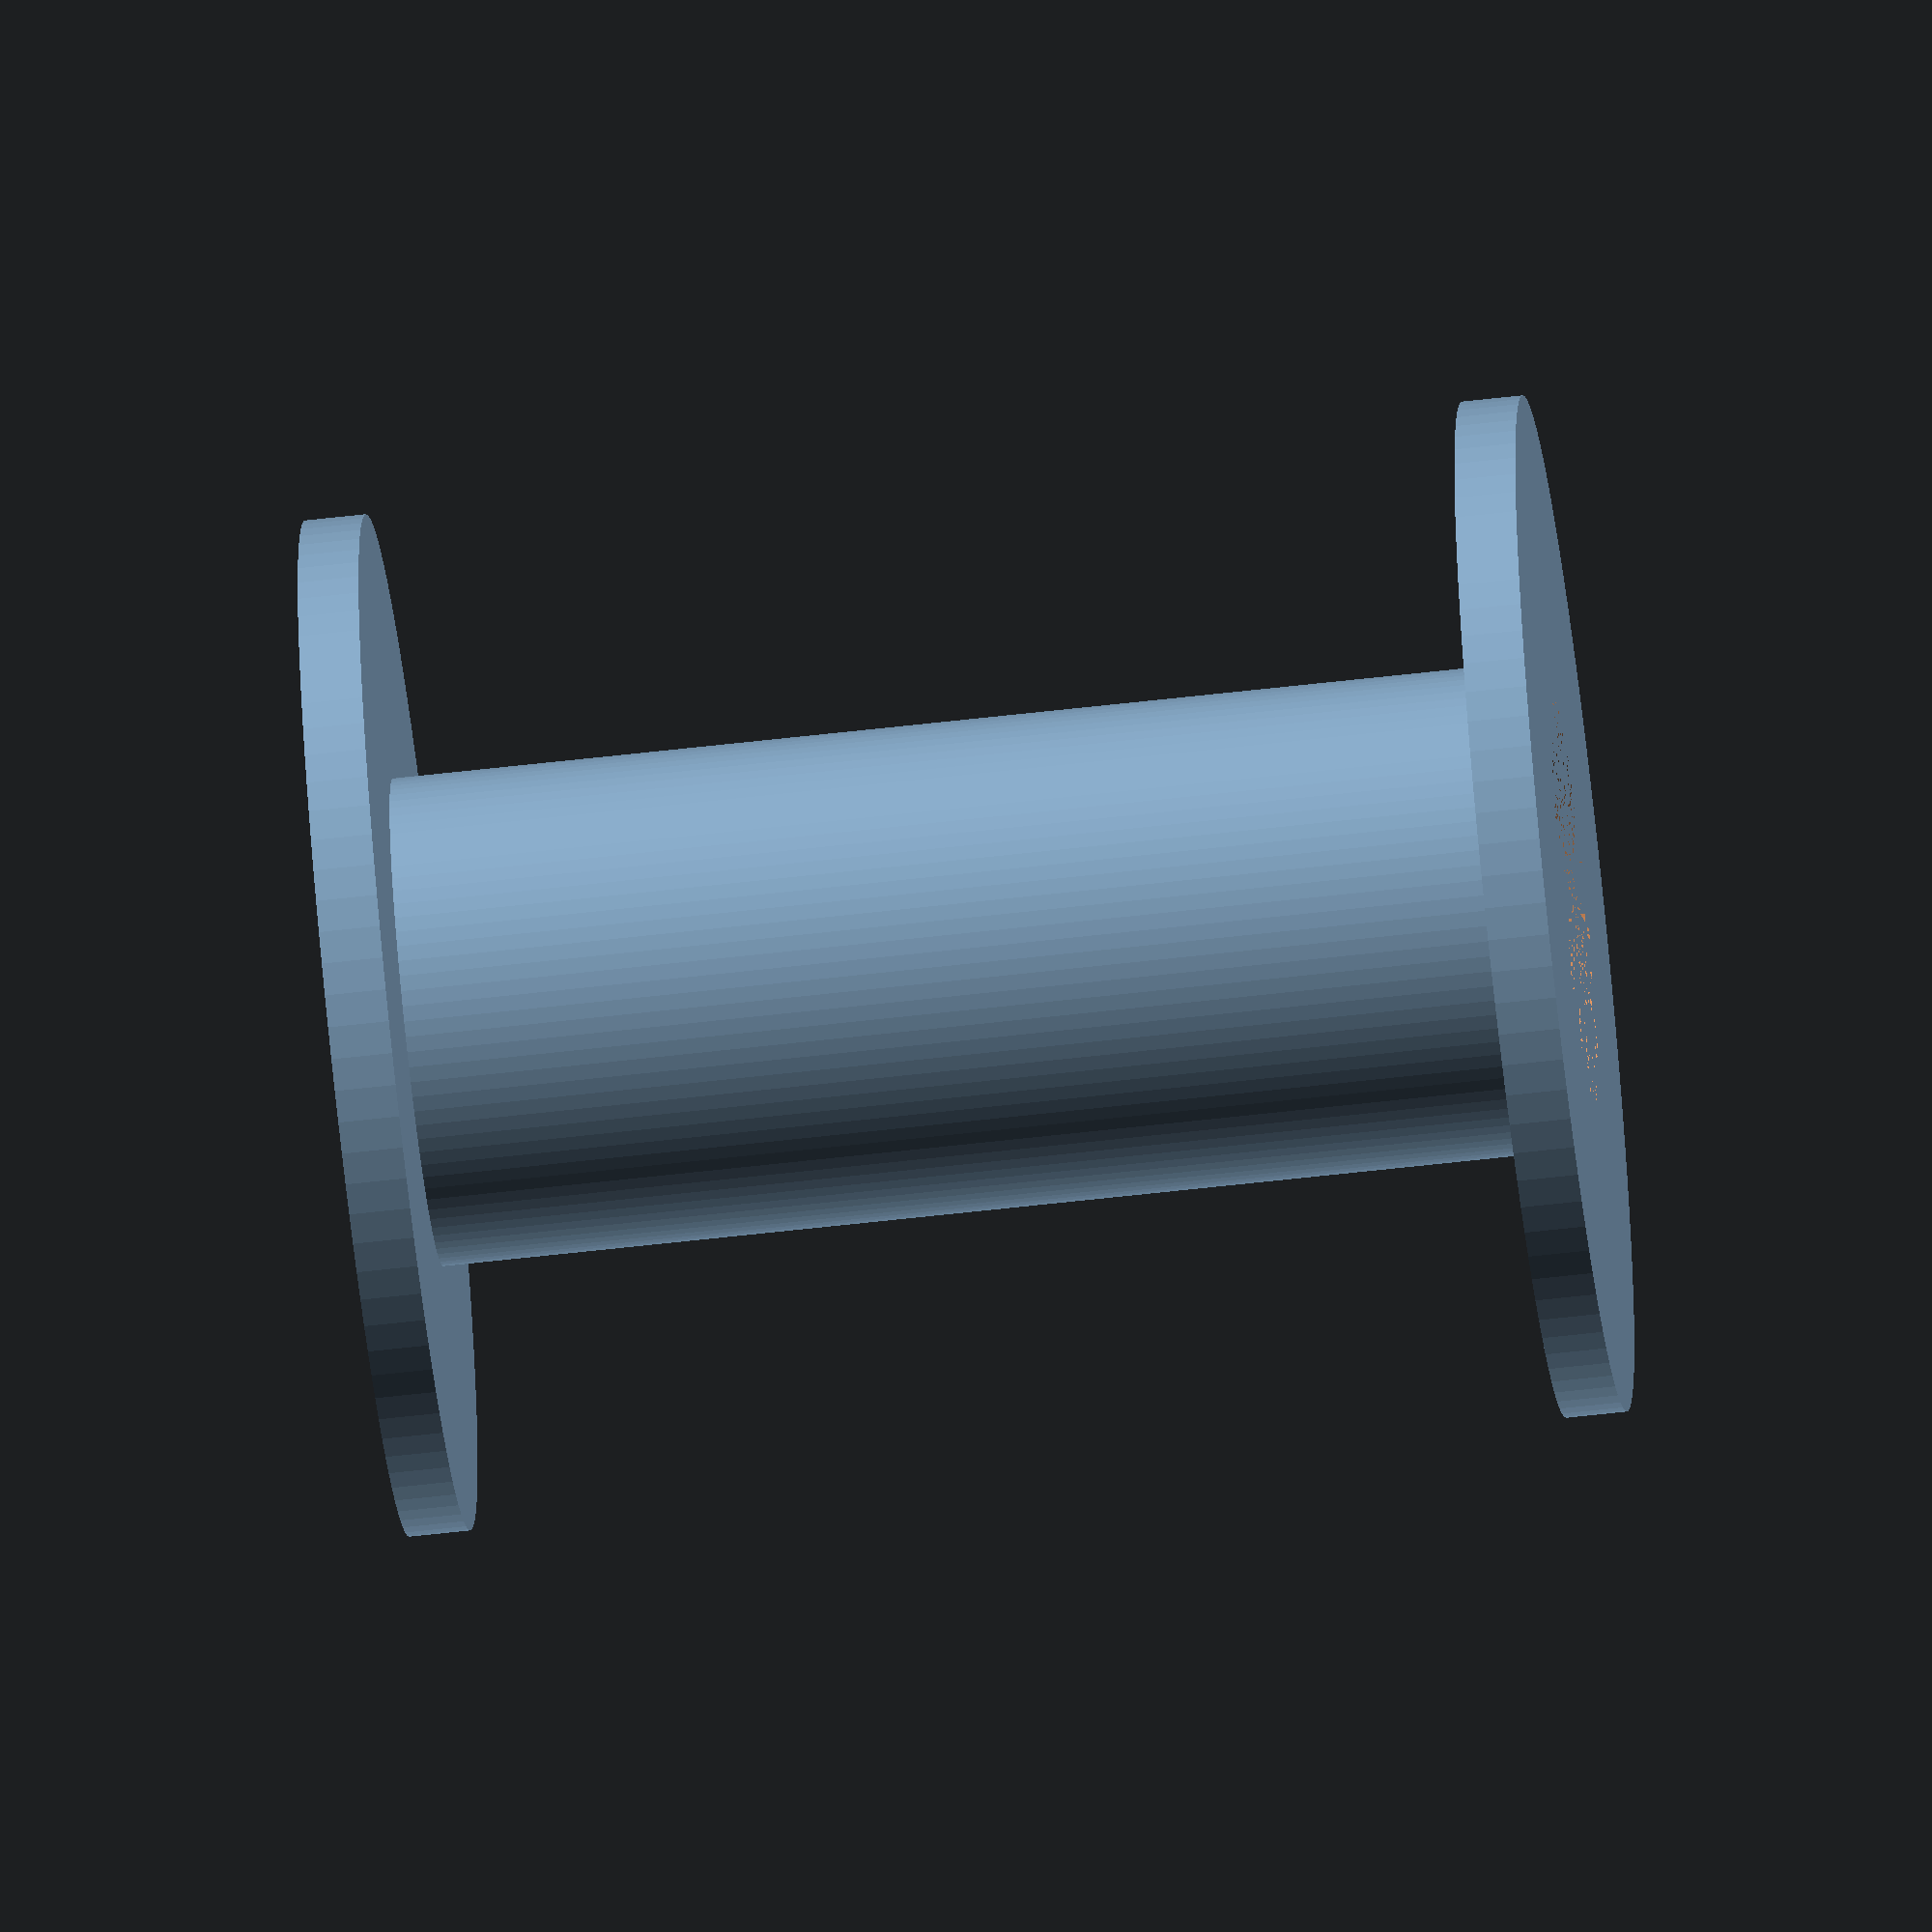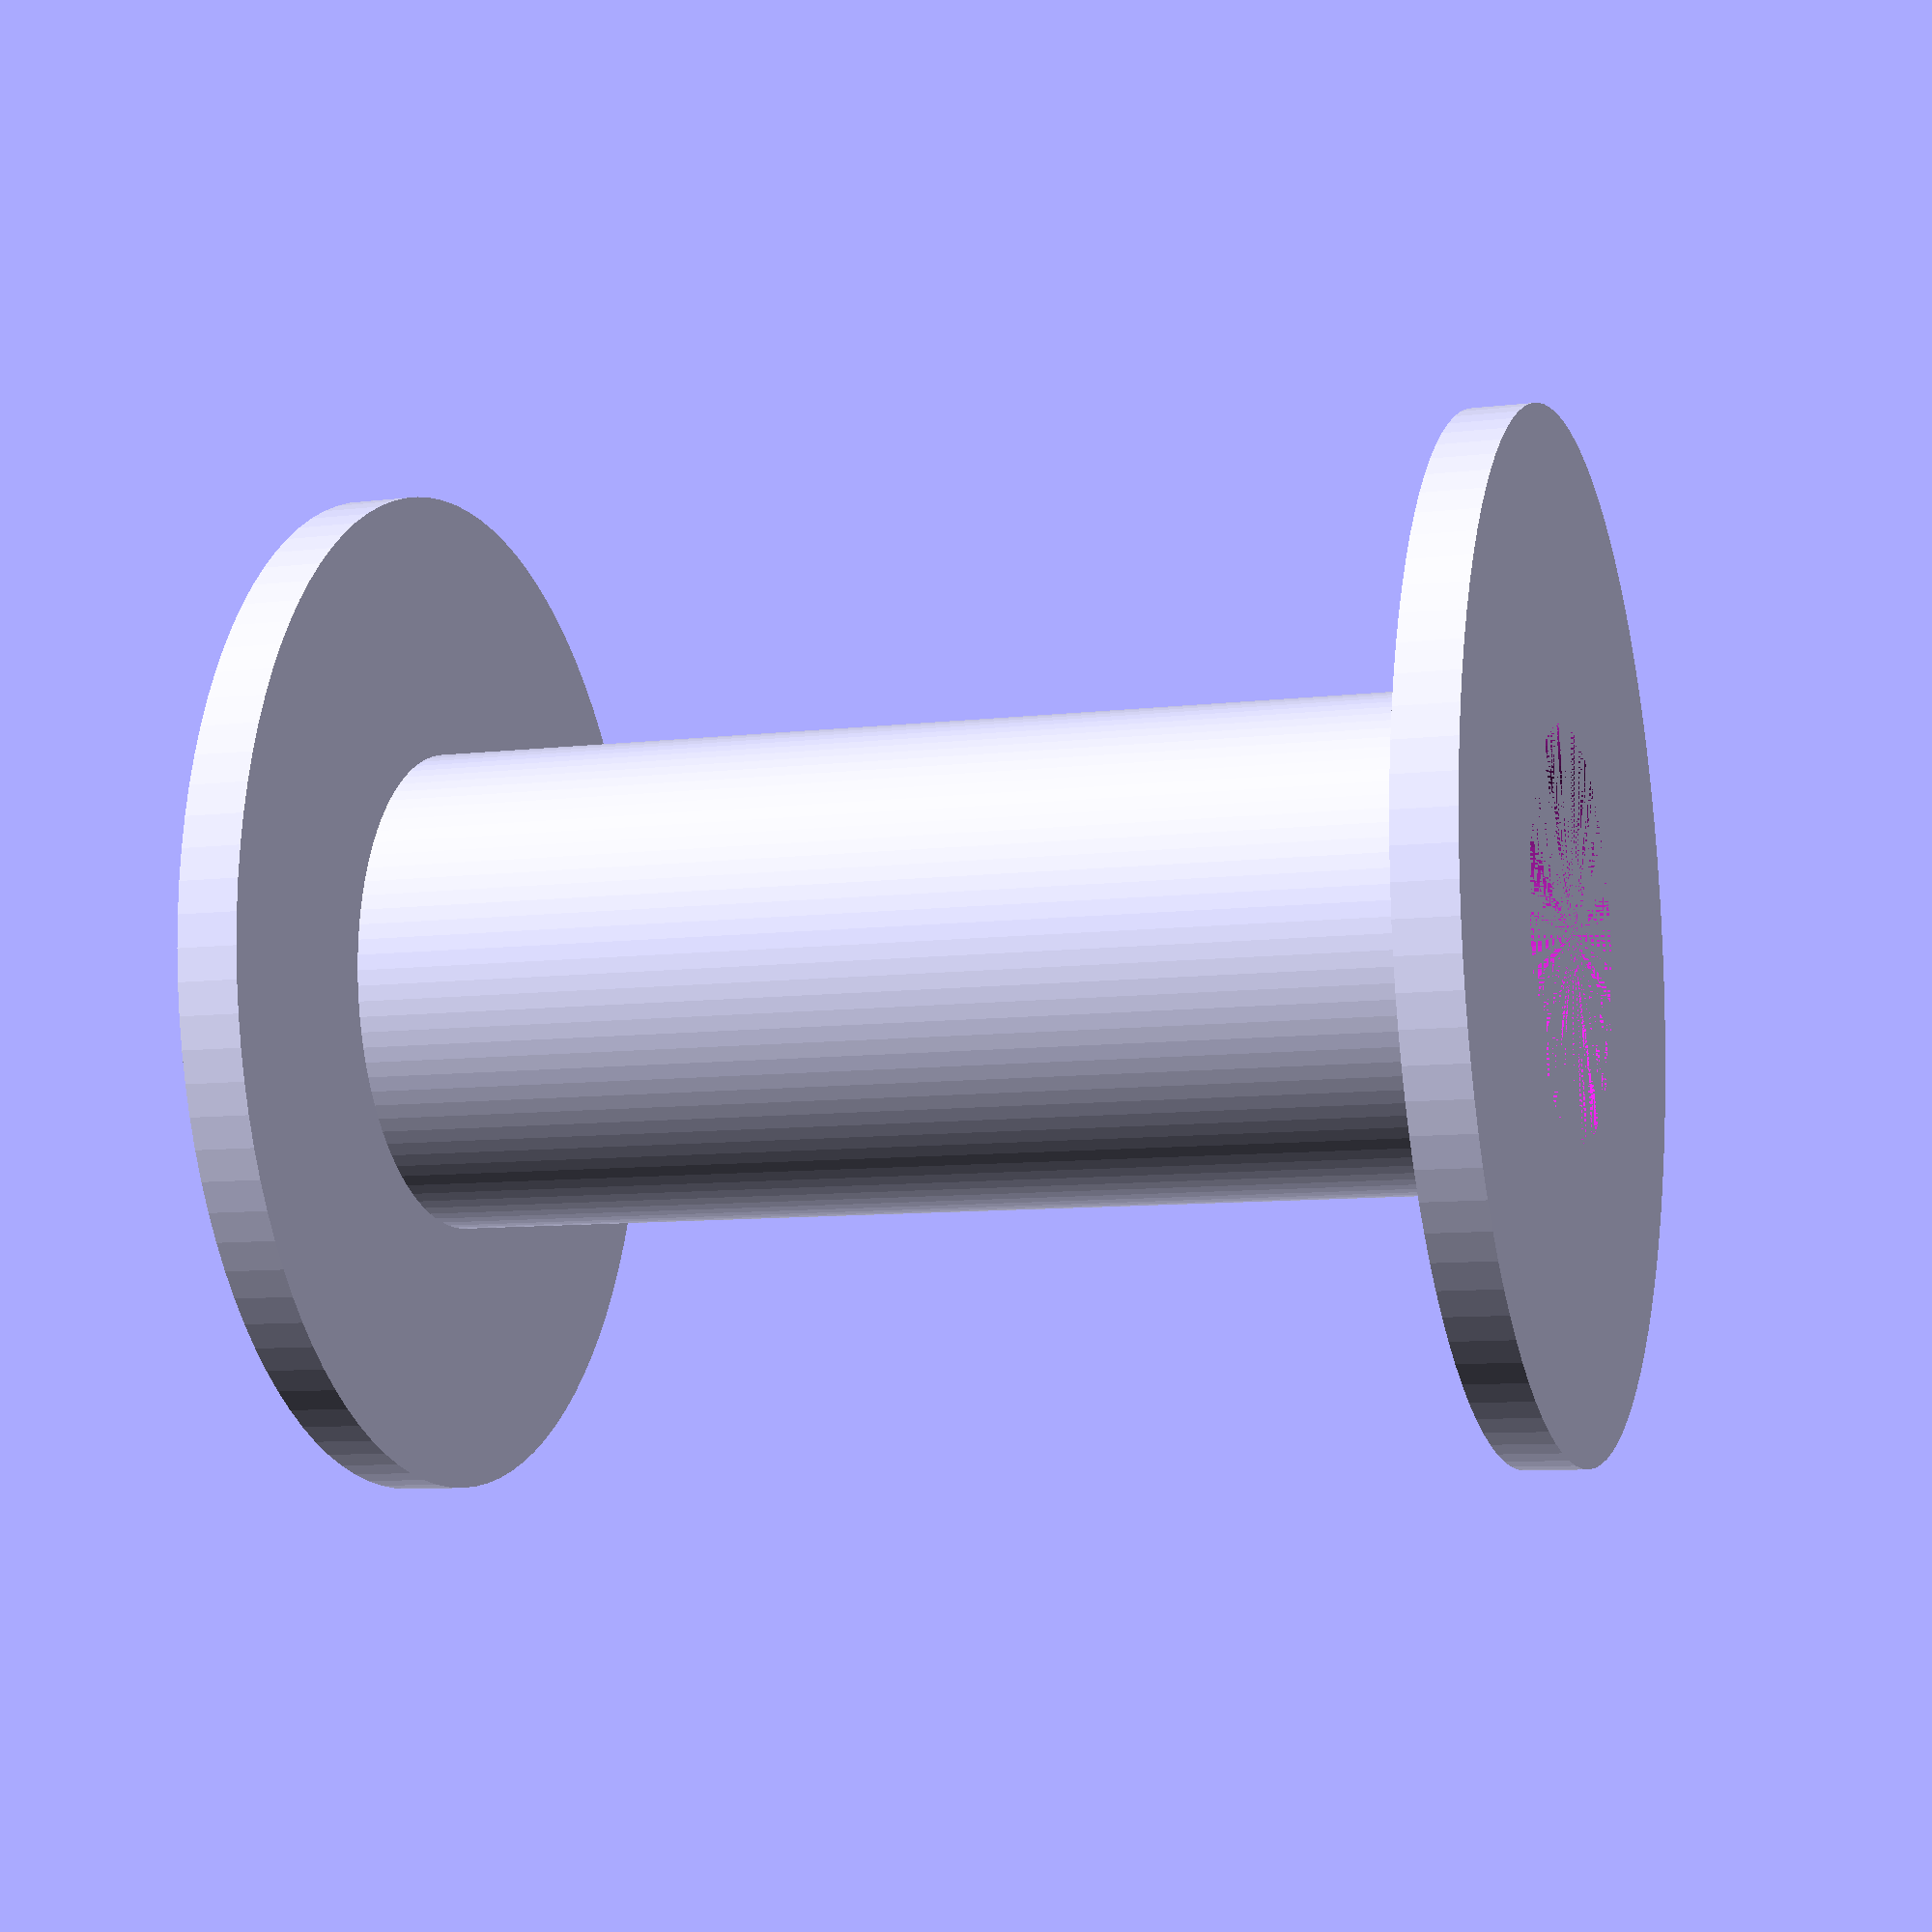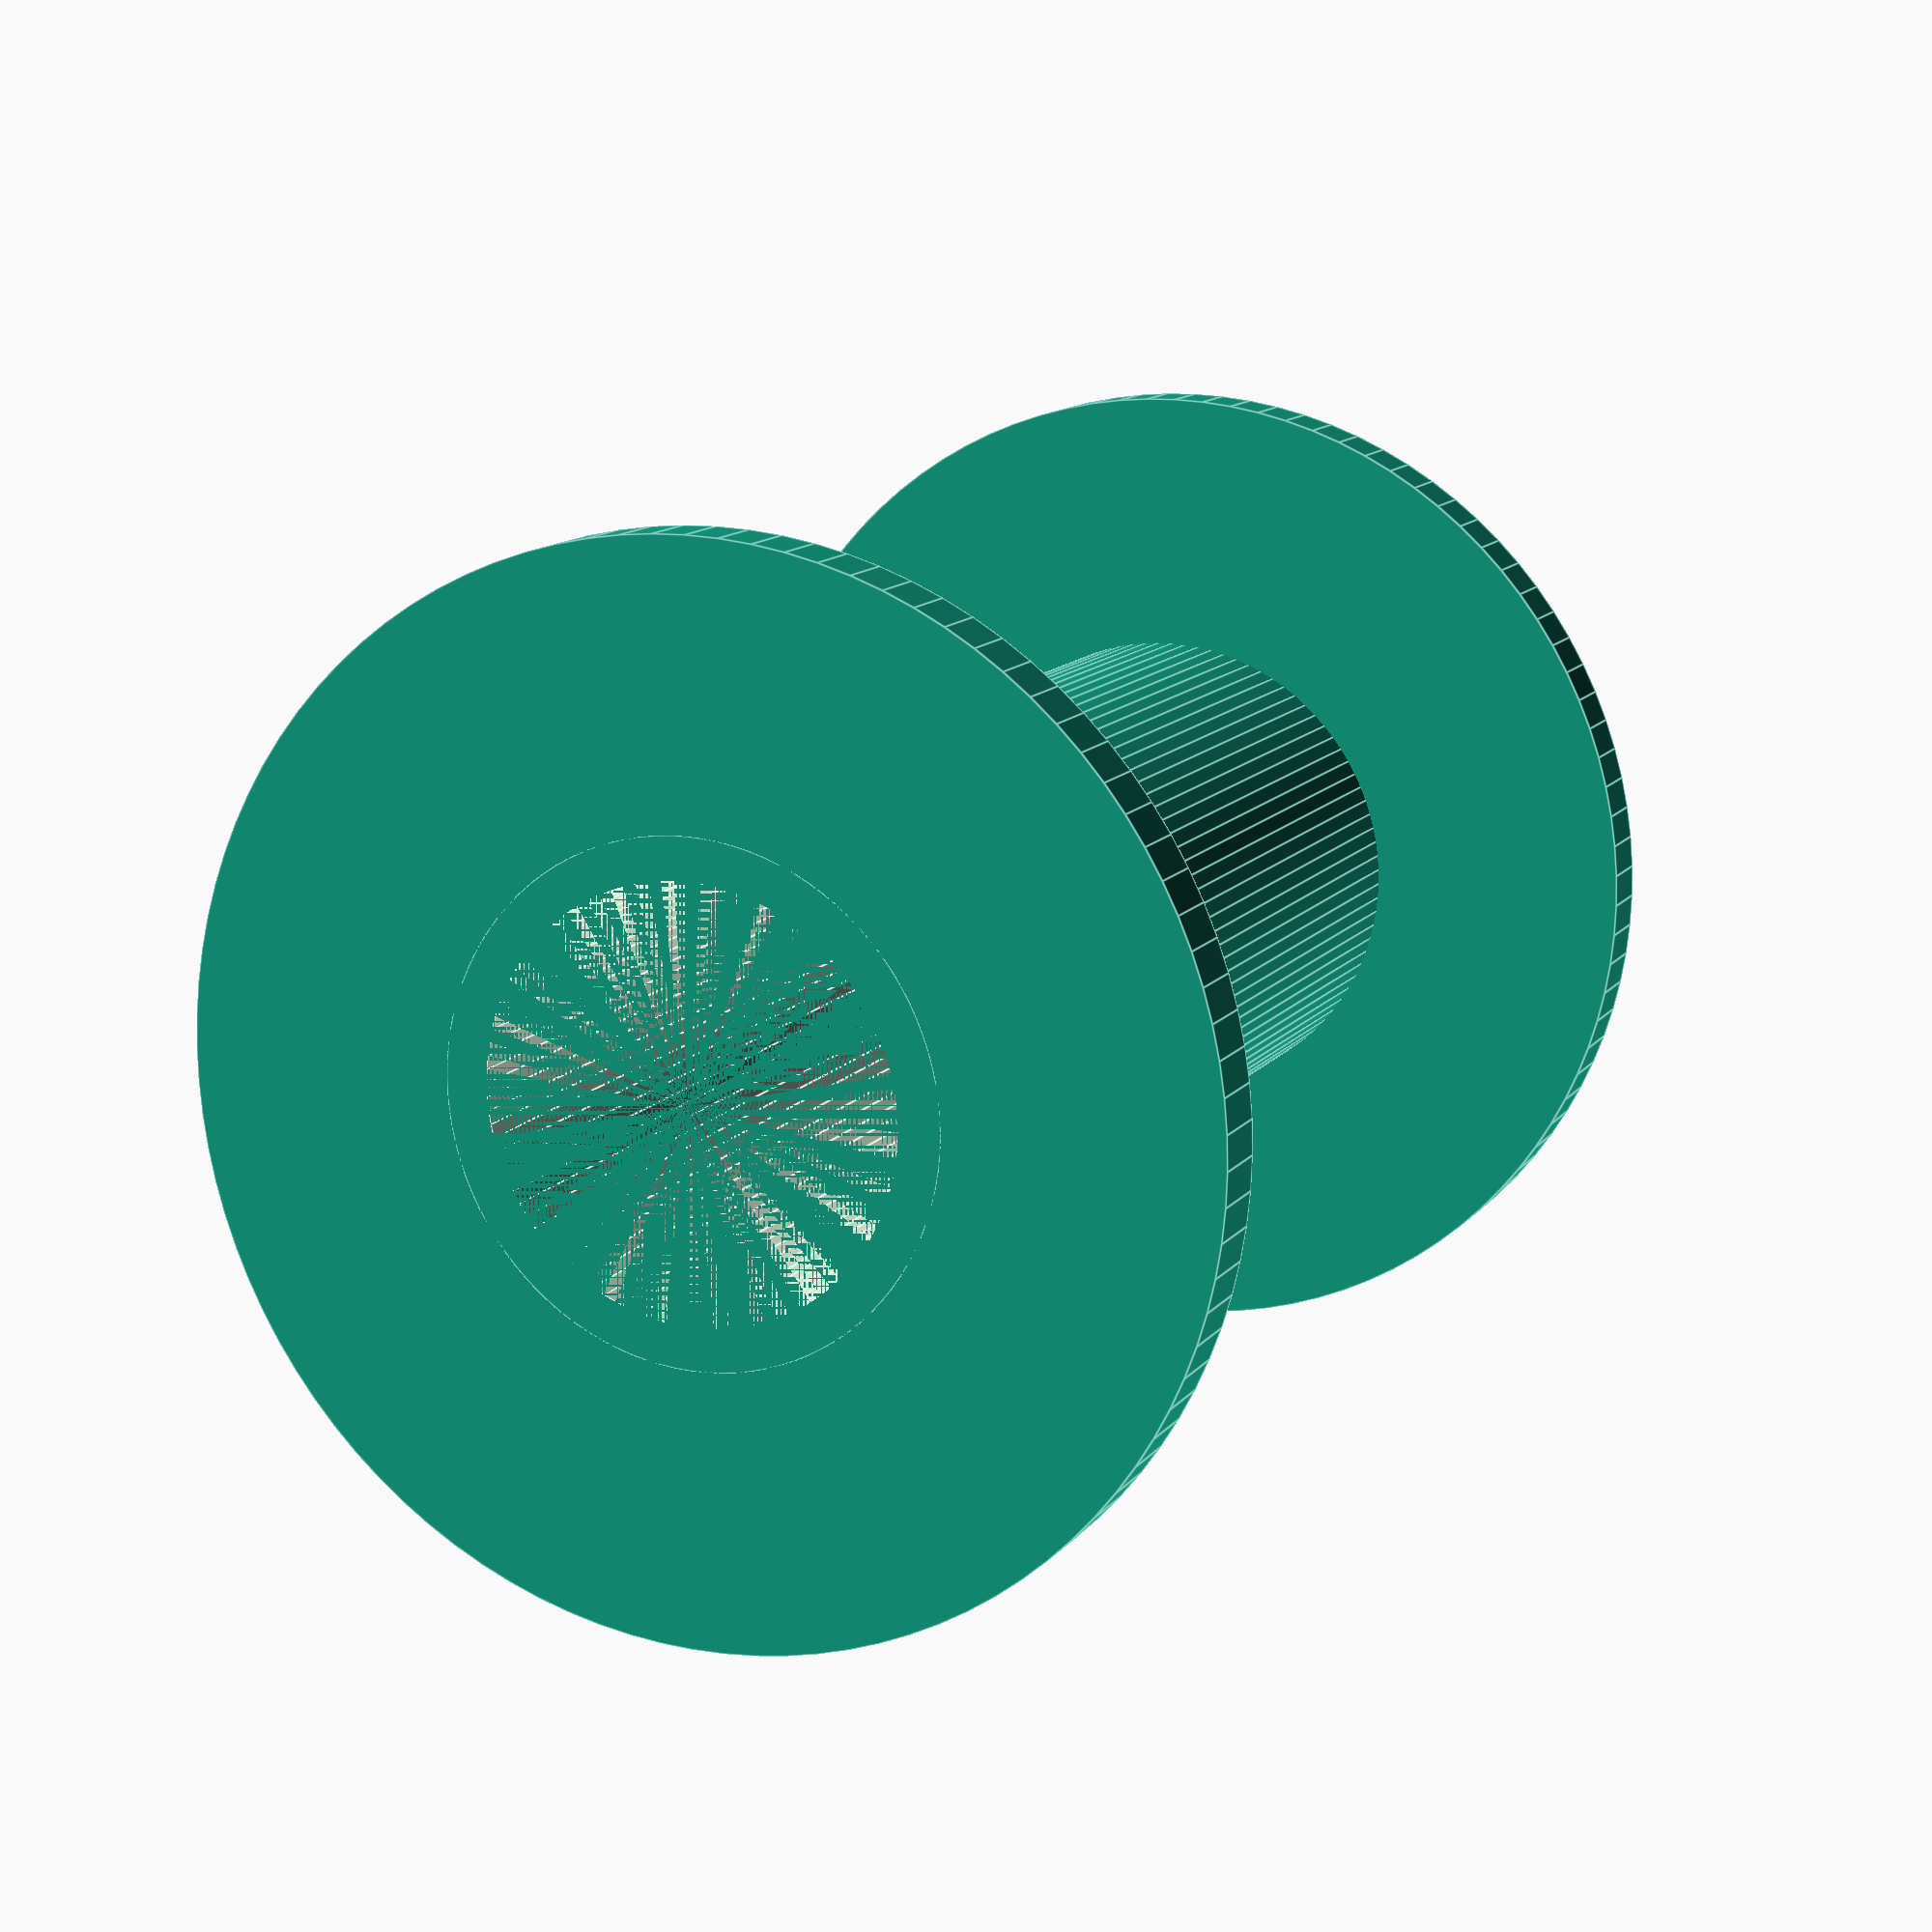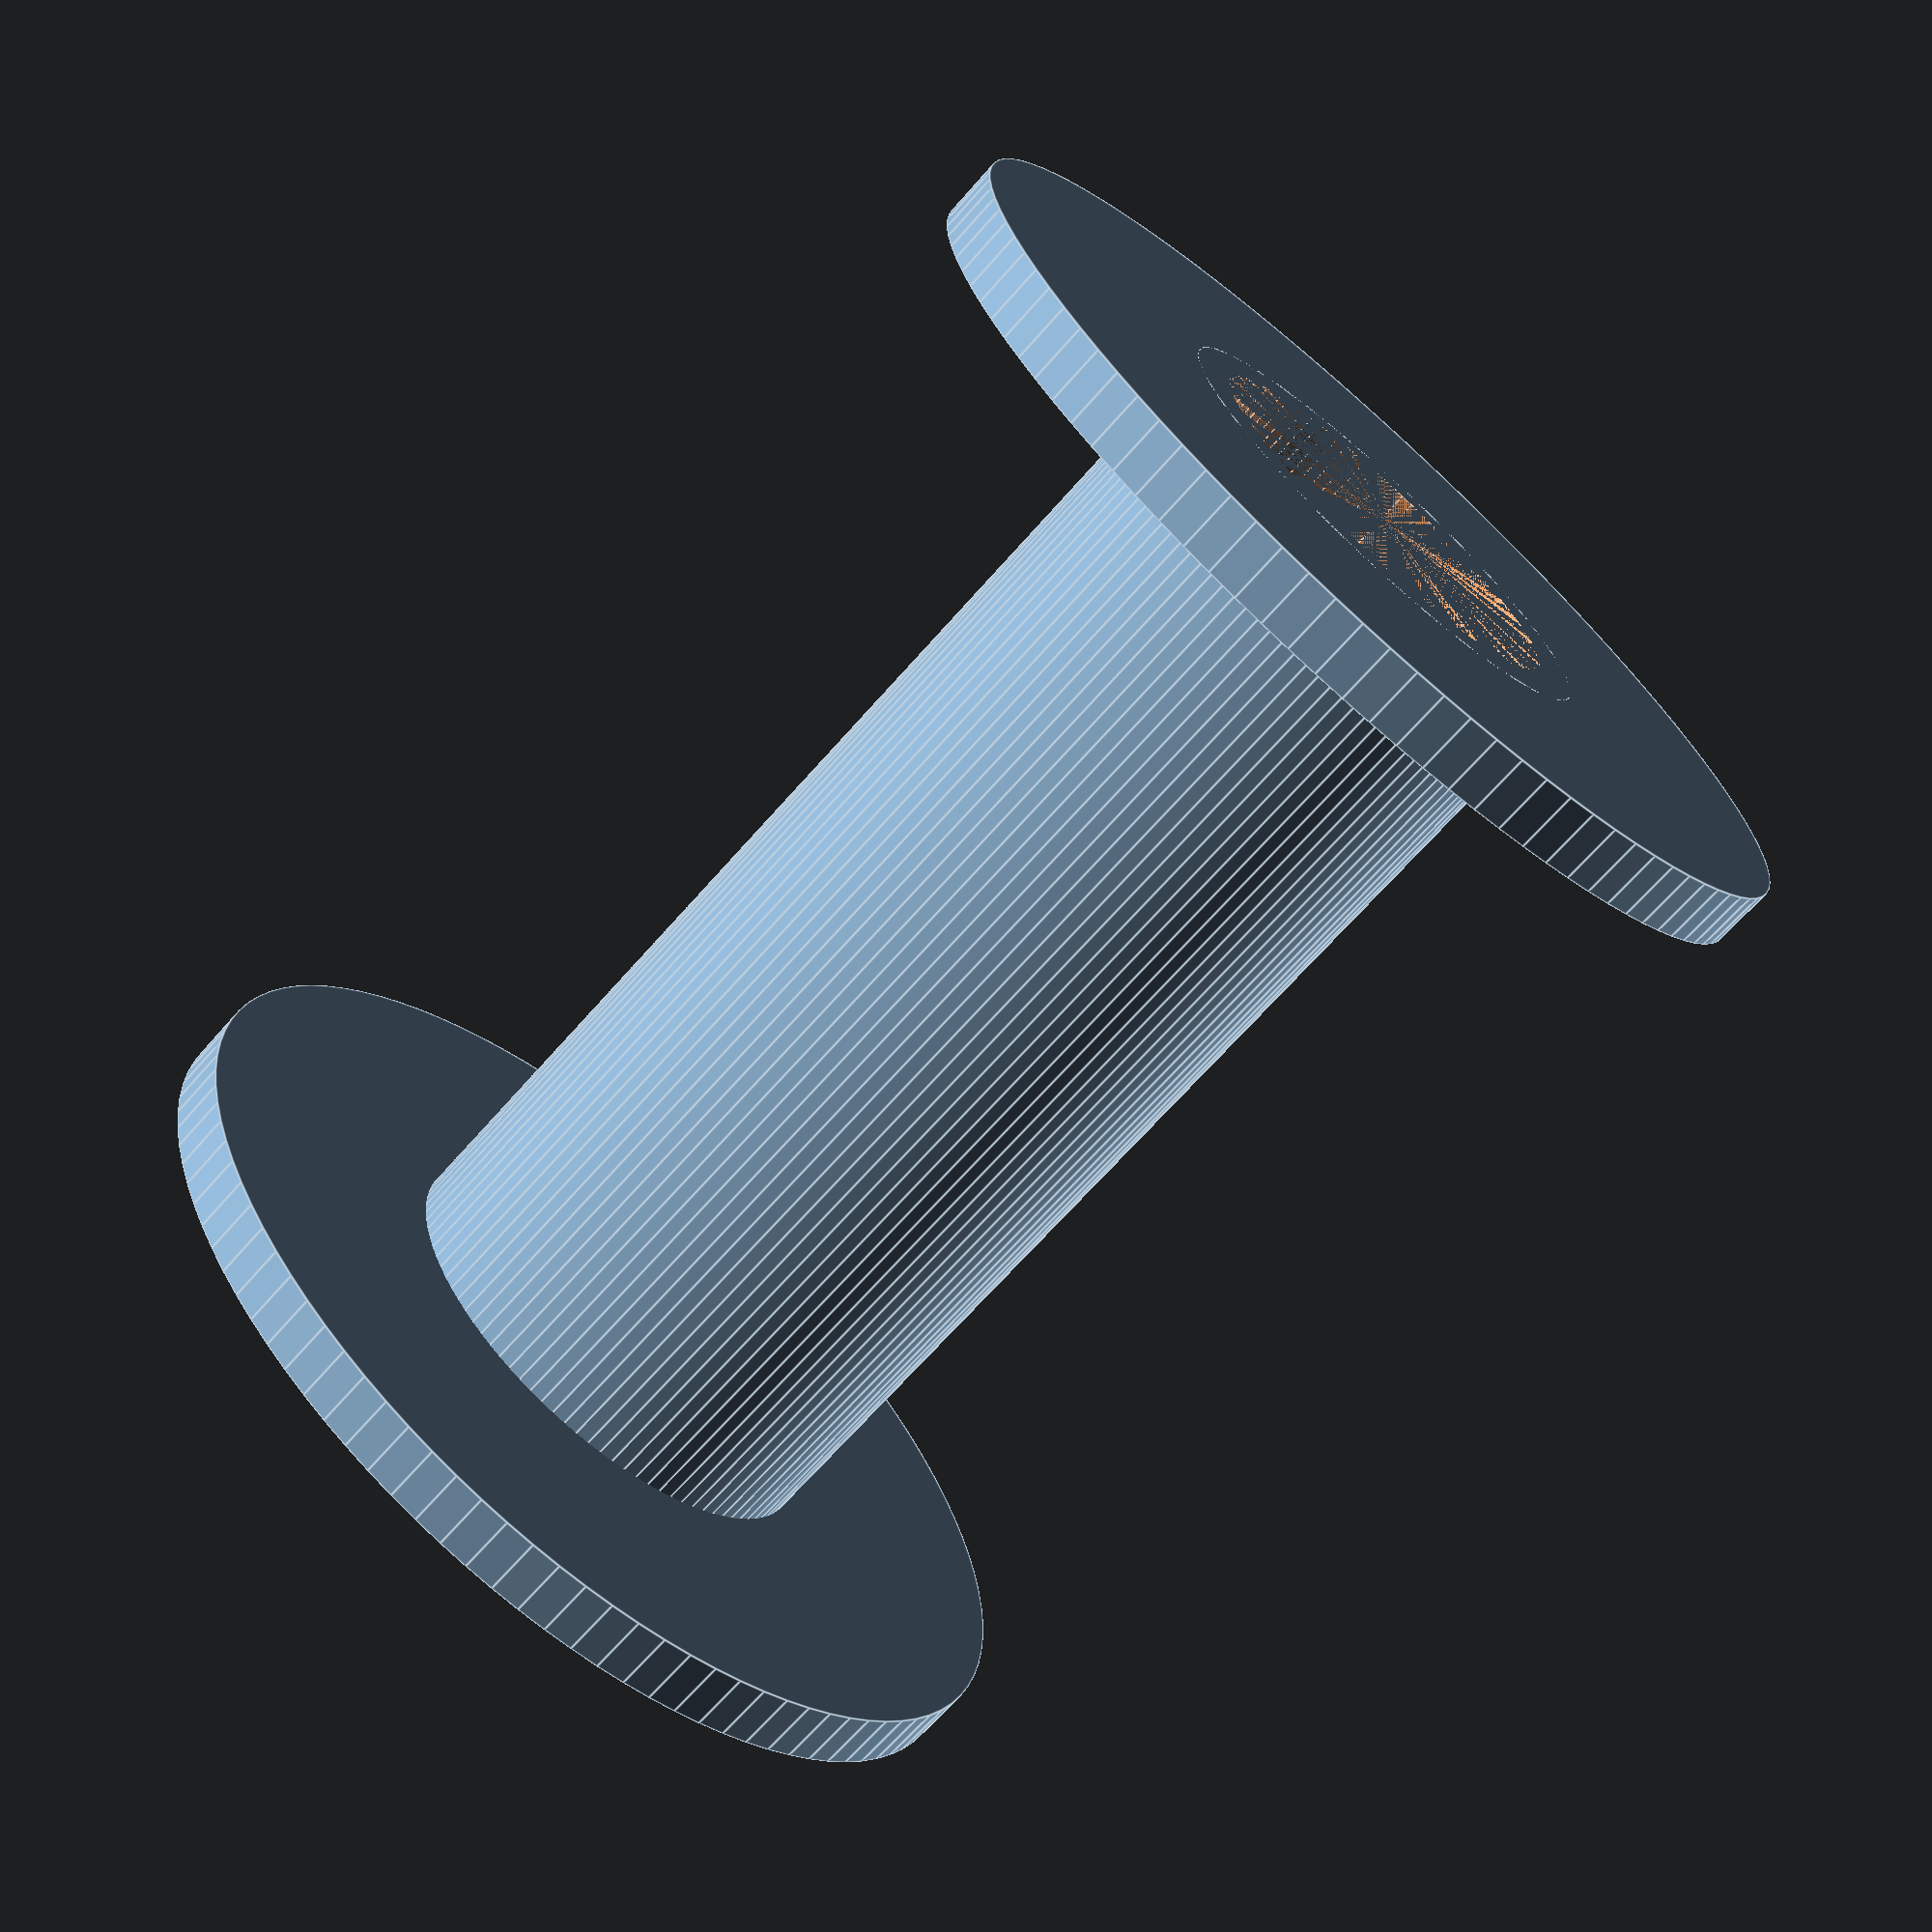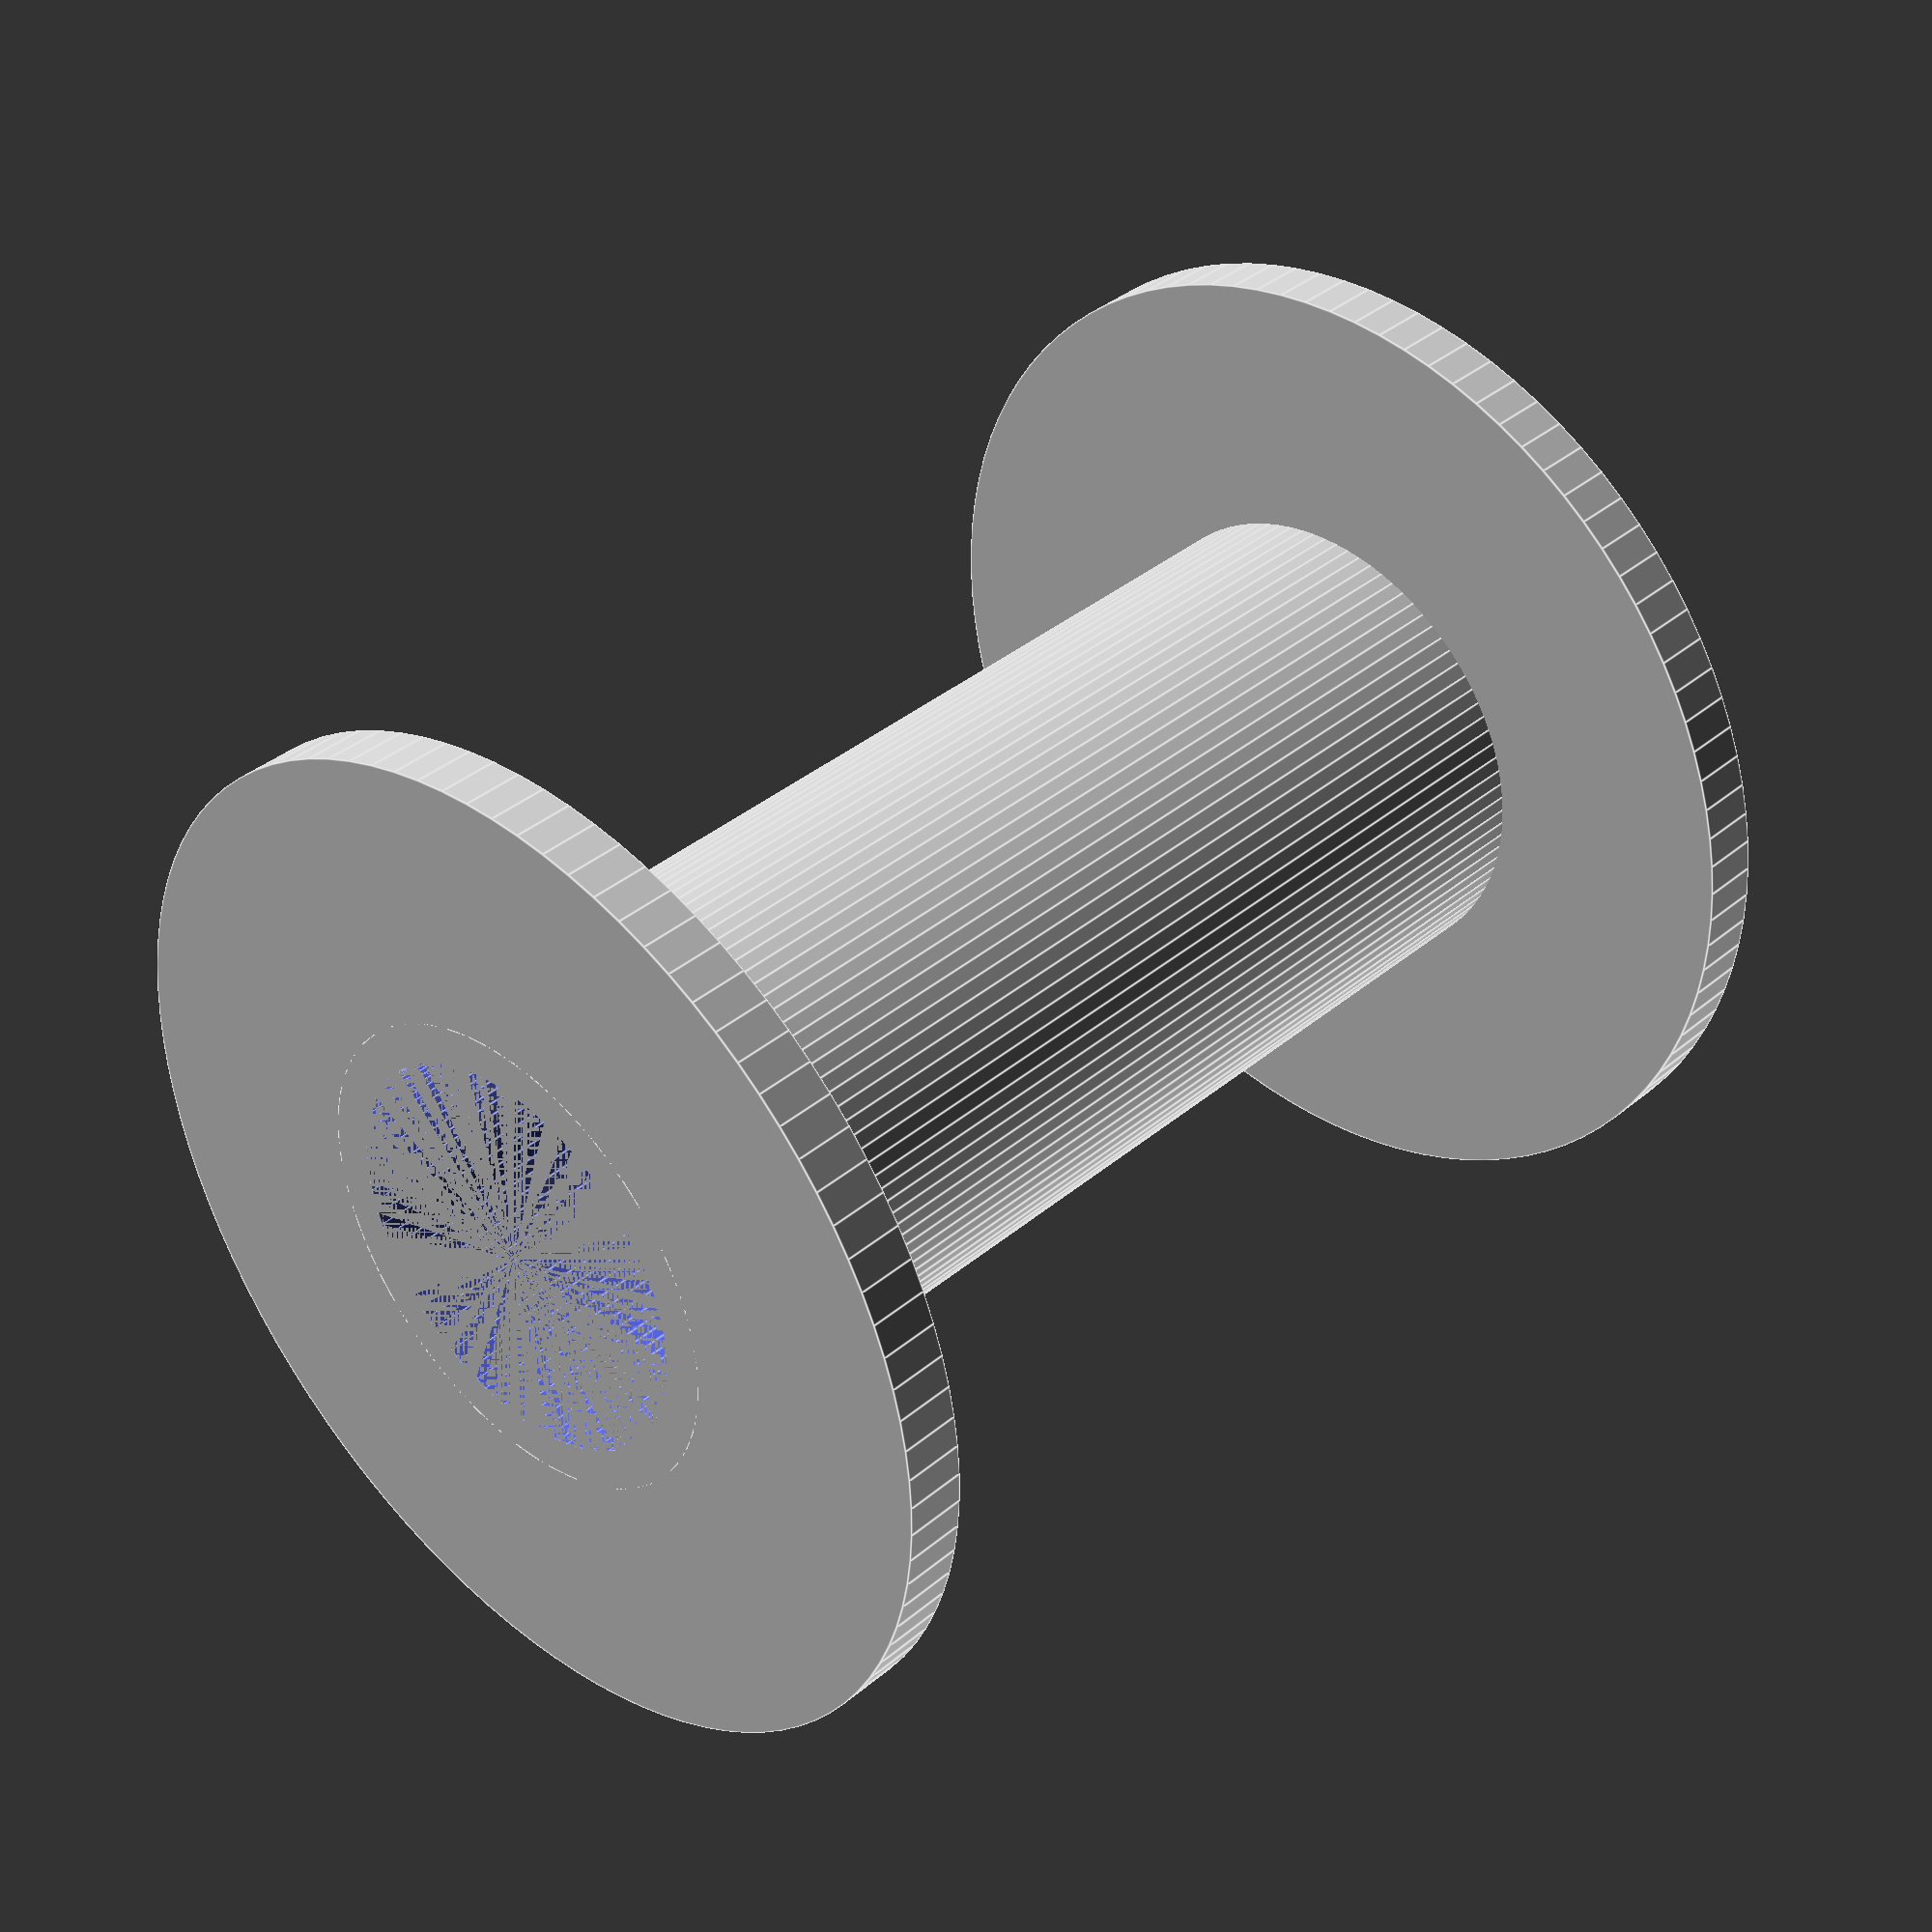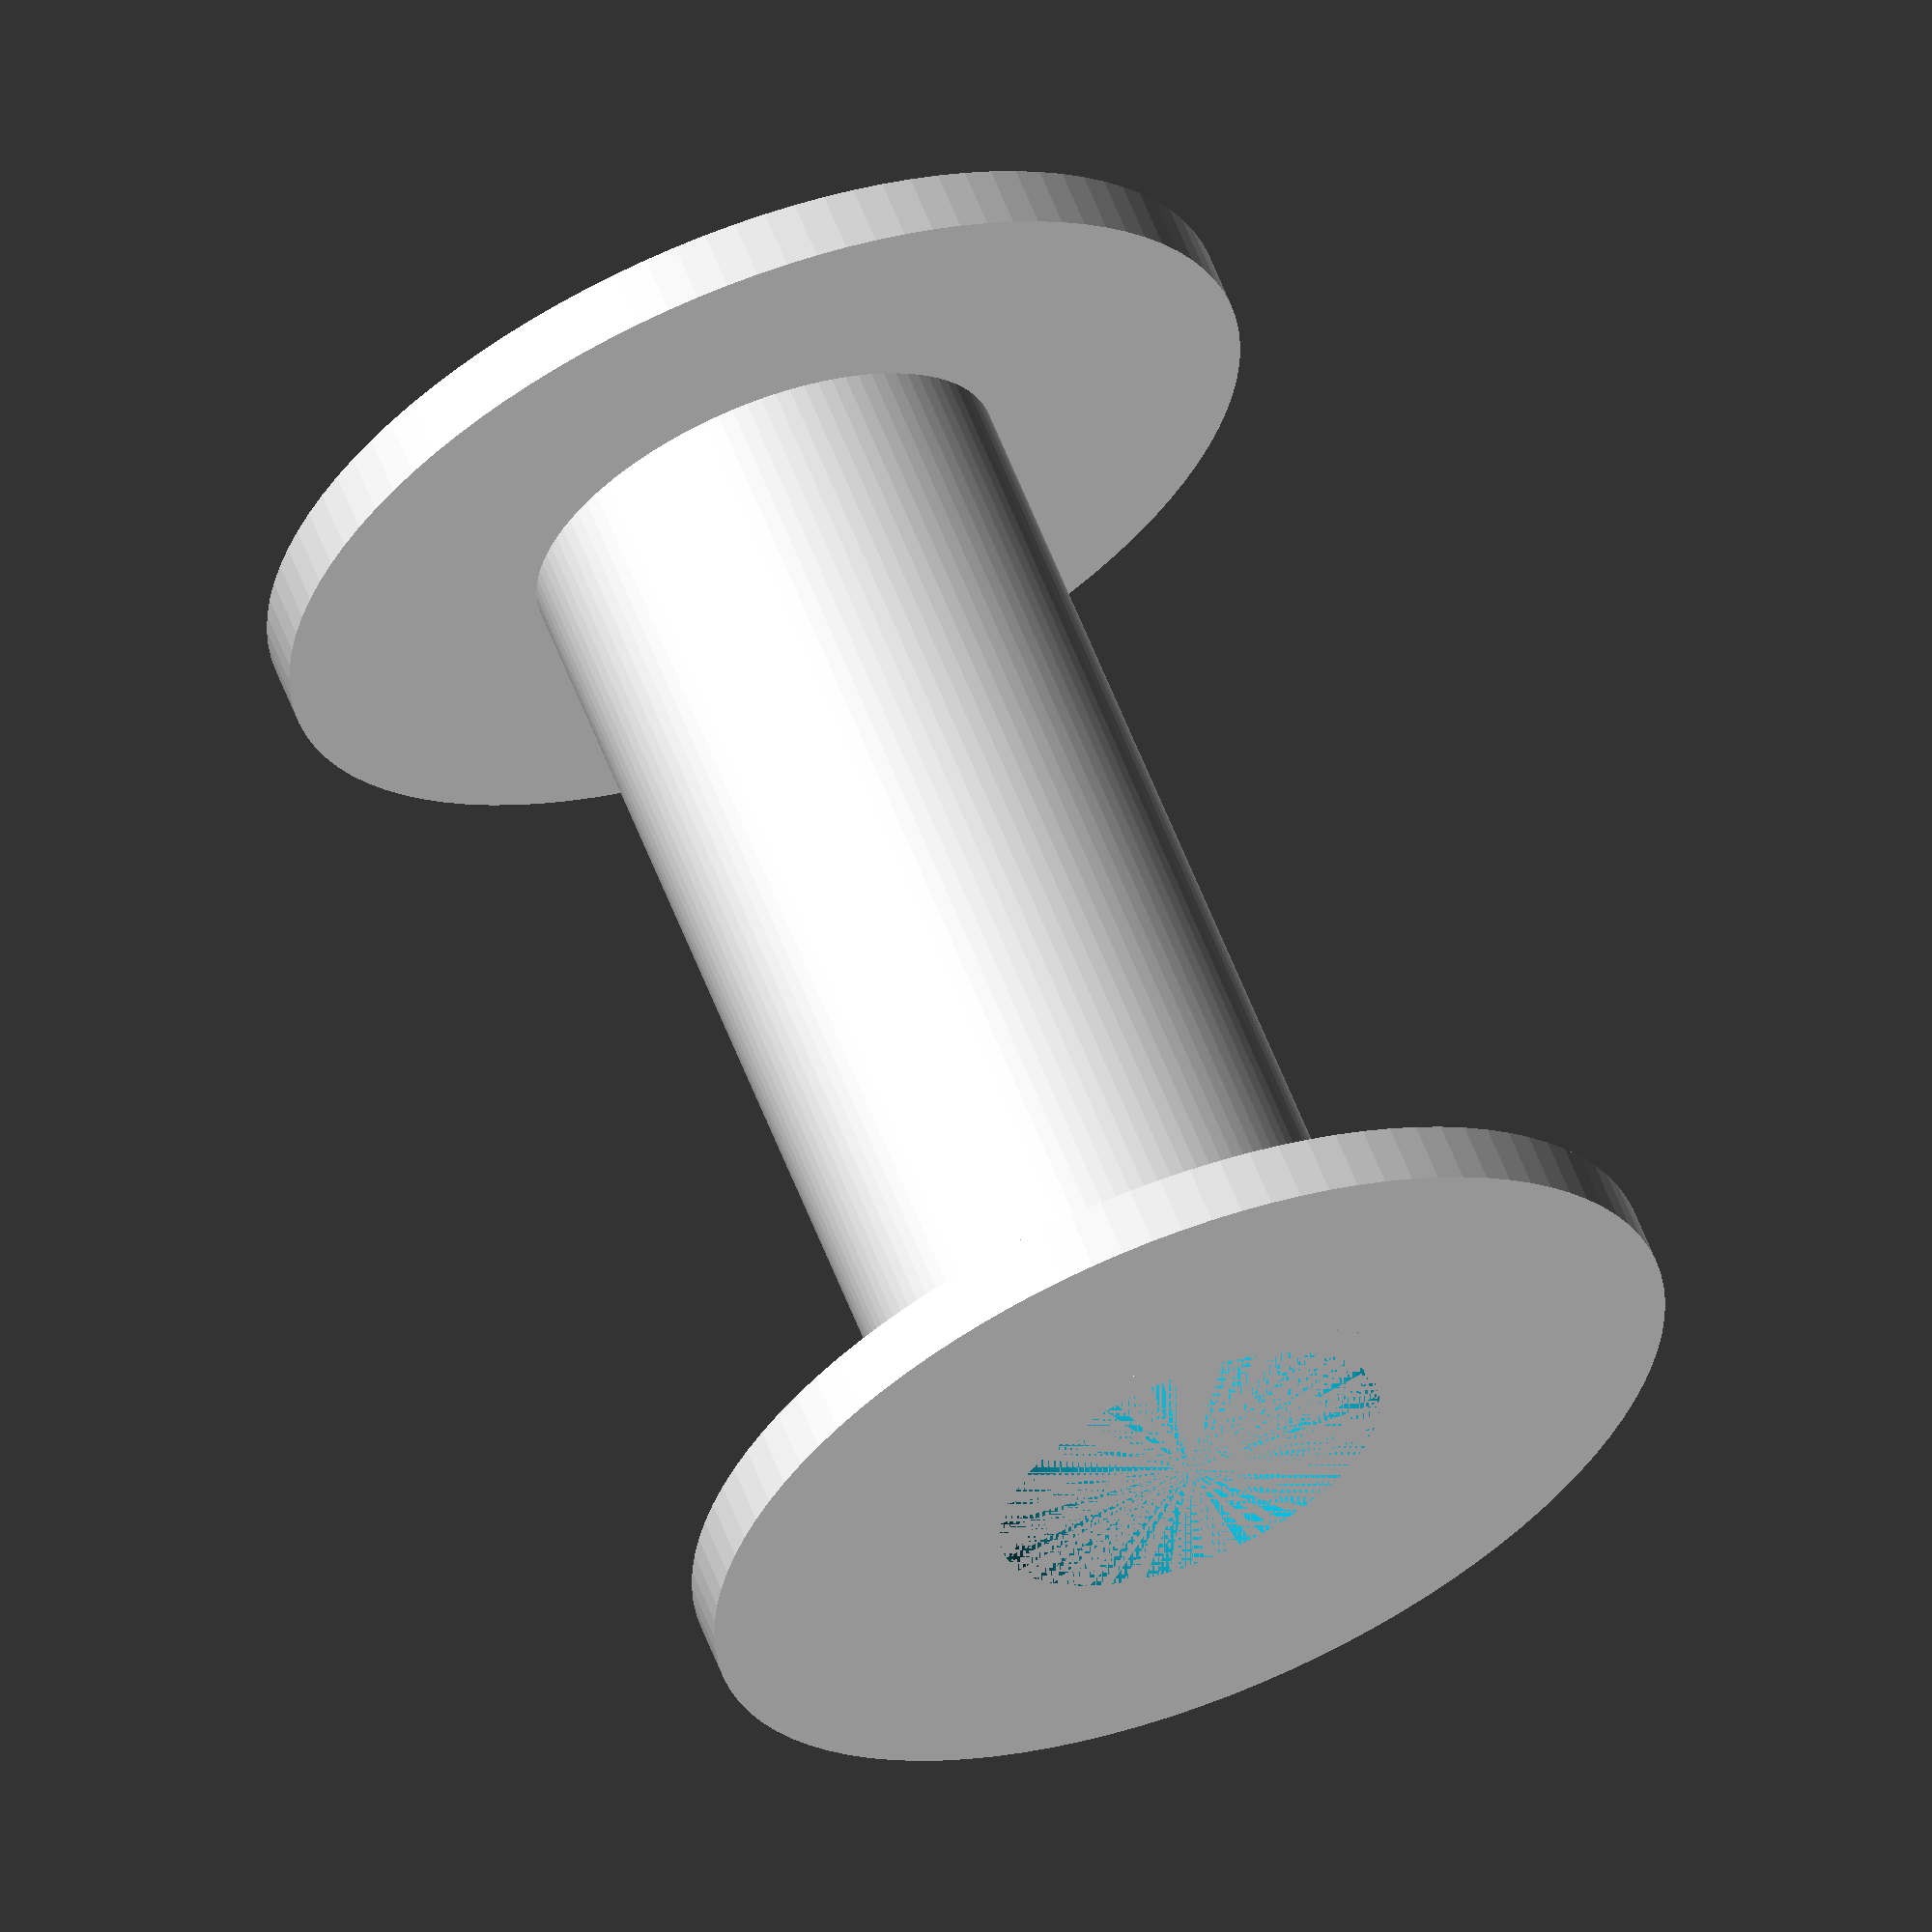
<openscad>

use <MCAD/polyholes.scad>;

$fn=100;

flange_r = 25.0;
core_r  = 10.0;
core_wall_thickness = 2.0;

flange_thickness = 3.0;

bobbin_length = 60.0;

mount_bolt_d = 3.0;
mount_bolt_offset = (flange_r - (core_r + core_wall_thickness)) / 2.0 + core_r + core_wall_thickness;


// core
difference() {
    union() {
        cylinder(r= core_r + core_wall_thickness, h= bobbin_length);
        cylinder(r= flange_r, h= flange_thickness);
        translate([0, 0, bobbin_length - flange_thickness]) cylinder(r= flange_r, h= flange_thickness);
    }
    cylinder(r = core_r, h=bobbin_length);
    // mount holes
    translate([mount_bolt_offset, 0, 0]) polyhole(d=mount_bolt_d, h= flange_thickness);
    translate([-mount_bolt_offset, 0, 0]) polyhole(d=mount_bolt_d, h= flange_thickness);
}

</openscad>
<views>
elev=241.0 azim=306.5 roll=263.3 proj=o view=solid
elev=188.9 azim=316.5 roll=72.0 proj=p view=solid
elev=347.1 azim=194.8 roll=23.7 proj=p view=edges
elev=248.7 azim=45.3 roll=221.4 proj=p view=edges
elev=322.5 azim=257.5 roll=223.2 proj=p view=edges
elev=118.2 azim=94.5 roll=21.4 proj=o view=solid
</views>
